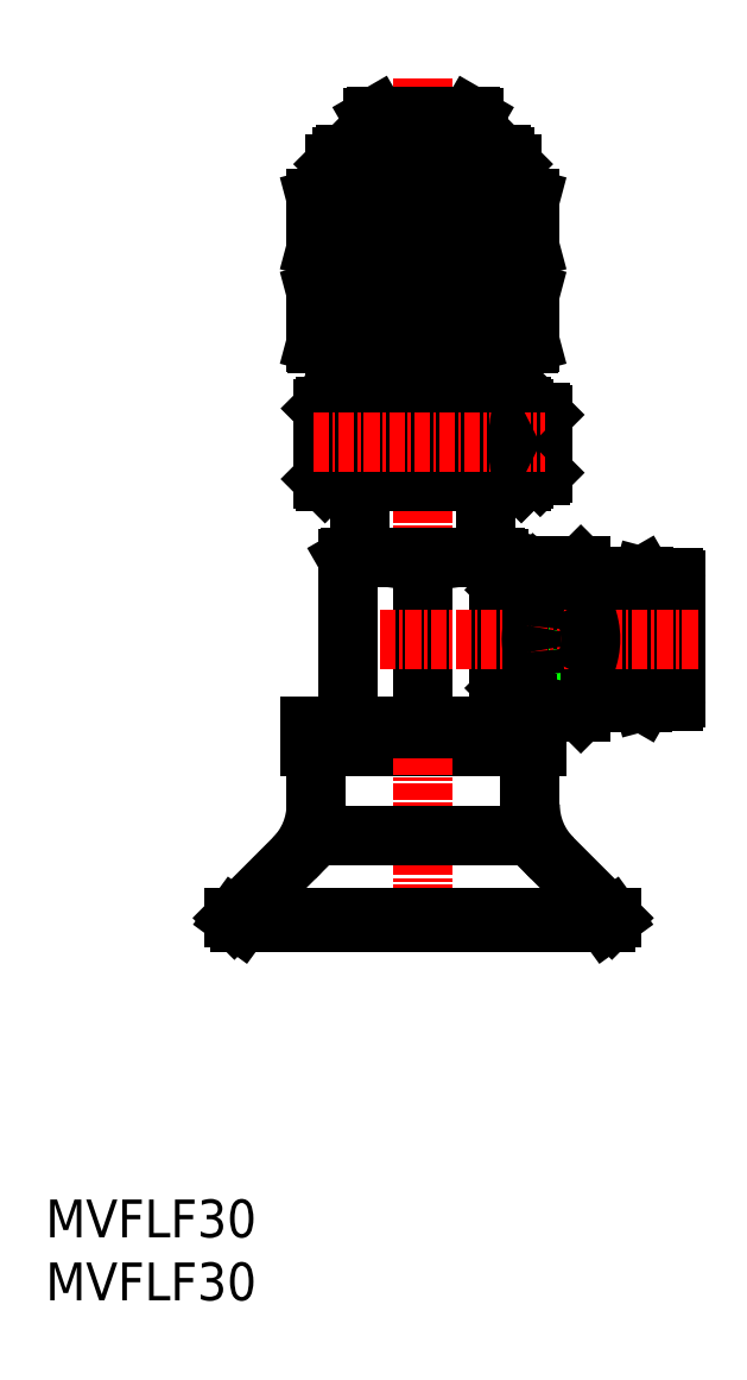
<metadata>
{"format":"dxf","ext":"dxf","renderer":"ezdxf+matplotlib","layout":"modelspace","background":"white","min_lineweight":24,"dpi":150}
</metadata>
<code>
0
SECTION
2
ENTITIES
0
INSERT
8
0
2
*U33
10
0
20
0
30
0
0
INSERT
8
0
2
*U34
10
0
20
0
30
0
0
POINT
8
0
10
44.52
20
30
30
0
0
LINE
8
0
10
39
20
45.6
30
0
11
39
21
44
31
0
0
LINE
8
0
10
21
20
45.6
30
0
11
21
21
44
31
0
0
LINE
8
0
10
21
20
45.6
30
0
11
39
21
45.6
31
0
0
LINE
8
0
10
21
20
44
30
0
11
39
21
44
31
0
0
LINE
8
CENTER
10
30
20
97
30
0
11
30
21
28.38
31
0
0
LINE
8
0
10
44.52
20
30
30
0
11
45
21
30.35
31
0
0
LINE
8
0
10
19.74
20
35.09
30
0
11
15
21
30.35
31
0
0
LINE
8
0
10
38.5
20
42
30
0
11
38.5
21
39.34
31
0
0
LINE
8
0
10
21.5
20
42
30
0
11
21.5
21
39.34
31
0
0
LINE
8
0
10
44.52
20
30
30
0
11
15.48
21
30
31
0
0
LINE
8
0
10
40.26
20
35.09
30
0
11
45
21
30.35
31
0
0
LINE
8
0
10
45
20
30.35
30
0
11
15
21
30.35
31
0
0
LINE
8
0
10
38.5
20
36.85
30
0
11
21.5
21
36.85
31
0
0
LINE
8
0
10
15.48
20
30
30
0
11
15
21
30.35
31
0
0
LINE
8
0
10
26
20
93.86
30
0
11
26.25
21
94
31
0
0
LINE
8
0
10
30
20
93.5
30
0
11
30
21
91.5
31
0
0
LINE
8
0
10
34
20
93.86
30
0
11
34
21
91.5
31
0
0
LINE
8
0
10
26
20
93.86
30
0
11
26
21
91.5
31
0
0
LINE
8
0
10
37
20
76
30
0
11
37
21
72.85
31
0
0
LINE
8
0
10
36.46
20
76
30
0
11
36.46
21
72.53
31
0
0
LINE
8
0
10
23.54
20
76
30
0
11
23.54
21
72.53
31
0
0
LINE
8
0
10
23
20
76
30
0
11
23
21
72.85
31
0
0
LINE
8
0
10
38.5
20
76.03
30
0
11
38.5
21
79.97
31
0
0
LINE
8
0
10
38.4
20
80
30
0
11
38.5
21
79.97
31
0
0
LINE
8
0
10
38.4
20
76
30
0
11
21.6
21
76
31
0
0
LINE
8
0
10
36.46
20
83.5
30
0
11
36.46
21
80
31
0
0
LINE
8
0
10
37
20
83.5
30
0
11
37
21
80
31
0
0
LINE
8
0
10
37
20
90.2
30
0
11
37
21
87.5
31
0
0
LINE
8
0
10
36.46
20
90.74
30
0
11
36.46
21
87.5
31
0
0
LINE
8
0
10
23.54
20
90.74
30
0
11
23.54
21
87.5
31
0
0
LINE
8
0
10
23
20
90.2
30
0
11
23
21
87.5
31
0
0
LINE
8
0
10
23.8
20
91
30
0
11
36.2
21
91
31
0
0
LINE
8
0
10
23.6
20
72.5
30
0
11
23.6
21
71
31
0
0
LINE
8
0
10
21.5
20
76.03
30
0
11
21.6
21
76
31
0
0
LINE
8
0
10
36.4
20
72.5
30
0
11
36.4
21
71
31
0
0
LINE
8
0
10
36.2
20
91
30
0
11
37
21
90.2
31
0
0
LINE
8
0
10
23.6
20
72.5
30
0
11
36.4
21
72.5
31
0
0
LINE
8
0
10
23
20
90.2
30
0
11
23.8
21
91
31
0
0
LINE
8
0
10
23.54
20
83.5
30
0
11
23.54
21
80
31
0
0
LINE
8
0
10
23
20
83.5
30
0
11
23
21
80
31
0
0
LINE
8
0
10
37
20
90.2
30
0
11
23
21
90.2
31
0
0
LINE
8
0
10
23
20
72.85
30
0
11
37
21
72.85
31
0
0
LINE
8
0
10
23
20
72.85
30
0
11
23.6
21
72.5
31
0
0
LINE
8
0
10
36.4
20
72.5
30
0
11
37
21
72.85
31
0
0
LINE
8
0
10
38.5
20
83.53
30
0
11
38.4
21
83.5
31
0
0
LINE
8
0
10
38.4
20
87.5
30
0
11
21.6
21
87.5
31
0
0
LINE
8
0
10
38.4
20
83.5
30
0
11
21.6
21
83.5
31
0
0
LINE
8
0
10
21.5
20
83.53
30
0
11
21.5
21
87.47
31
0
0
LINE
8
0
10
30
20
87.12
30
0
11
30
21
83.88
31
0
0
LINE
8
0
10
38.4
20
80
30
0
11
21.6
21
80
31
0
0
LINE
8
0
10
21.5
20
76.03
30
0
11
21.5
21
79.97
31
0
0
LINE
8
0
10
21.6
20
87.5
30
0
11
21.5
21
87.47
31
0
0
LINE
8
0
10
38.4
20
87.5
30
0
11
38.5
21
87.47
31
0
0
LINE
8
0
10
38.5
20
83.53
30
0
11
38.5
21
87.47
31
0
0
LINE
8
0
10
30
20
79.62
30
0
11
30
21
76.38
31
0
0
LINE
8
0
10
21.5
20
83.53
30
0
11
21.6
21
83.5
31
0
0
LINE
8
0
10
21.6
20
80
30
0
11
21.5
21
79.97
31
0
0
LINE
8
0
10
38.7
20
47.67
30
0
11
38.7
21
47.4
31
0
0
LINE
8
0
10
38.7
20
51.5
30
0
11
38.7
21
48.67
31
0
0
LINE
8
0
10
38.7
20
56.33
30
0
11
38.7
21
53.51
31
0
0
LINE
8
0
10
42.53
20
49.61
30
0
11
38.88
21
49.61
31
0
0
LINE
8
0
10
42.53
20
55.39
30
0
11
38.88
21
55.39
31
0
0
LINE
8
0
10
50.1
20
49.5
30
0
11
38.4
21
49.5
31
0
0
LINE
8
0
10
49.9
20
57.4
30
0
11
48.9
21
57.4
31
0
0
LINE
8
0
10
49.9
20
47.6
30
0
11
48.9
21
47.6
31
0
0
LINE
8
0
10
48.9
20
49
30
0
11
48
21
49
31
0
0
LINE
8
0
10
48.9
20
56
30
0
11
48
21
56
31
0
0
LINE
8
0
10
50.1
20
47.8
30
0
11
50.1
21
57.2
31
0
0
ARC
8
0
10
49.9
20
47.8
30
0
40
0.2
50
270
51
360
0
ARC
8
0
10
49.9
20
57.2
30
0
40
0.2
50
0
51
90
0
LINE
8
0
10
48.9
20
47.6
30
0
11
48.9
21
57.4
31
0
0
LINE
8
0
10
50.1
20
55.5
30
0
11
38.4
21
55.5
31
0
0
LINE
8
0
10
38.4
20
55.5
30
0
11
38.4
21
49.5
31
0
0
LINE
8
0
10
47.46
20
57.5
30
0
11
47.46
21
47.5
31
0
0
LINE
8
0
10
47.5
20
47.57
30
0
11
47.46
21
47.5
31
0
0
LINE
8
0
10
48
20
47.7
30
0
11
47.5
21
47.57
31
0
0
LINE
8
0
10
47.46
20
57.5
30
0
11
47.5
21
57.43
31
0
0
LINE
8
0
10
47.5
20
57.43
30
0
11
48
21
57.3
31
0
0
LINE
8
0
10
47.5
20
57.43
30
0
11
47.5
21
47.57
31
0
0
LINE
8
0
10
36.6
20
56.9
30
0
11
36
21
56.9
31
0
0
LINE
8
0
10
36.6
20
48.1
30
0
11
36
21
48.1
31
0
0
LINE
8
0
10
38.88
20
58.27
30
0
11
38.7
21
57.6
31
0
0
LINE
8
0
10
38.7
20
47.4
30
0
11
38.88
21
46.73
31
0
0
LINE
8
0
10
43.3
20
47.5
30
0
11
42.53
21
46.73
31
0
0
LINE
8
0
10
42.53
20
58.27
30
0
11
43.3
21
57.5
31
0
0
LINE
8
0
10
37.6
20
48.5
30
0
11
38.7
21
47.4
31
0
0
LINE
8
0
10
38.7
20
57.6
30
0
11
37.6
21
56.5
31
0
0
LINE
8
0
10
42.53
20
46.73
30
0
11
38.88
21
46.73
31
0
0
LINE
8
0
10
42.53
20
58.27
30
0
11
38.88
21
58.27
31
0
0
LINE
8
0
10
47.46
20
57.5
30
0
11
43.3
21
57.5
31
0
0
LINE
8
0
10
47.46
20
47.5
30
0
11
43.3
21
47.5
31
0
0
LINE
8
0
10
36.7
20
56.5
30
0
11
36.7
21
48.5
31
0
0
LINE
8
0
10
36.7
20
48.5
30
0
11
36.6
21
48.6
31
0
0
LINE
8
0
10
36.7
20
56.5
30
0
11
36.6
21
56.4
31
0
0
LINE
8
0
10
37.6
20
56.5
30
0
11
36.7
21
56.5
31
0
0
LINE
8
0
10
37.6
20
48.5
30
0
11
36.7
21
48.5
31
0
0
LINE
8
0
10
43.3
20
57.5
30
0
11
43.3
21
47.5
31
0
0
LINE
8
0
10
38.7
20
57.6
30
0
11
38.7
21
57.33
31
0
0
LINE
8
0
10
37.6
20
56.5
30
0
11
37.6
21
48.5
31
0
0
LINE
8
0
10
48
20
57.3
30
0
11
48
21
47.7
31
0
0
LINE
8
0
10
36.6
20
56.9
30
0
11
36.6
21
48.1
31
0
0
LINE
8
0
10
30
20
45.6
30
0
11
30
21
58.32
31
0
0
LINE
8
0
10
25
20
65
30
0
11
25
21
59
31
0
0
LINE
8
0
10
24.25
20
59
30
0
11
24
21
58.86
31
0
0
LINE
8
0
10
35.75
20
59
30
0
11
36
21
58.86
31
0
0
LINE
8
0
10
36
20
58.86
30
0
11
36
21
45.6
31
0
0
LINE
8
0
10
35
20
65
30
0
11
35
21
59
31
0
0
LINE
8
CENTER
10
51.83
20
52.5
30
0
11
21.72
21
52.5
31
0
0
LINE
8
0
10
35.75
20
59
30
0
11
24.25
21
59
31
0
0
LINE
8
0
10
24
20
58.86
30
0
11
24
21
45.6
31
0
0
LINE
8
0
10
37.64
20
66.51
30
0
11
37.64
21
65.2
31
0
0
LINE
8
0
10
37.91
20
65.46
30
0
11
37.91
21
65.2
31
0
0
LINE
8
CENTER
10
41.5
20
68
30
0
11
35.57
21
68
31
0
0
LINE
8
0
10
39.3
20
70.5
30
0
11
37.88
21
70.5
31
0
0
LINE
8
0
10
39.5
20
70.3
30
0
11
39.5
21
68.45
31
0
0
LINE
8
0
10
38.2
20
68.45
30
0
11
38.2
21
67.55
31
0
0
LINE
8
0
10
39.3
20
65.5
30
0
11
37.88
21
65.5
31
0
0
LINE
8
0
10
39.5
20
67.55
30
0
11
38.2
21
67.55
31
0
0
LINE
8
0
10
39.5
20
68.45
30
0
11
38.2
21
68.45
31
0
0
LINE
8
0
10
39.5
20
67.55
30
0
11
39.5
21
65.7
31
0
0
LINE
8
0
10
39.3
20
70.5
30
0
11
39.3
21
68.45
31
0
0
LINE
8
0
10
39.3
20
67.55
30
0
11
39.3
21
65.5
31
0
0
LINE
8
0
10
39.3
20
70.5
30
0
11
39.5
21
70.3
31
0
0
LINE
8
0
10
39.5
20
65.7
30
0
11
39.3
21
65.5
31
0
0
LINE
8
0
10
38
20
65.4
30
0
11
38
21
65.2
31
0
0
LINE
8
0
10
22.2
20
65
30
0
11
37.8
21
65
31
0
0
LINE
8
0
10
38
20
70.8
30
0
11
38
21
70.6
31
0
0
LINE
8
0
10
22.2
20
71
30
0
11
37.8
21
71
31
0
0
LINE
8
0
10
38
20
65.2
30
0
11
37.8
21
65
31
0
0
LINE
8
0
10
22
20
70.8
30
0
11
38
21
70.8
31
0
0
LINE
8
0
10
22
20
70.8
30
0
11
22
21
65.2
31
0
0
LINE
8
0
10
22
20
65.2
30
0
11
38
21
65.2
31
0
0
LINE
8
0
10
37.8
20
71
30
0
11
38
21
70.8
31
0
0
LINE
8
0
10
22
20
65.2
30
0
11
22.2
21
65
31
0
0
LINE
8
0
10
22.2
20
71
30
0
11
22
21
70.8
31
0
0
LINE
8
0
10
30.6
20
70.8
30
0
11
30.6
21
65.2
31
0
0
LINE
8
0
10
27.08
20
70.8
30
0
11
27.08
21
65.2
31
0
0
LINE
8
0
10
26
20
70.8
30
0
11
26
21
65.2
31
0
0
LINE
8
0
10
25.01
20
70.8
30
0
11
25.01
21
65.2
31
0
0
LINE
8
0
10
24.14
20
70.8
30
0
11
24.14
21
65.2
31
0
0
LINE
8
0
10
23.39
20
70.8
30
0
11
23.39
21
65.2
31
0
0
LINE
8
0
10
22.79
20
70.8
30
0
11
22.79
21
65.2
31
0
0
LINE
8
0
10
22.36
20
70.8
30
0
11
22.36
21
65.2
31
0
0
LINE
8
0
10
22.09
20
70.8
30
0
11
22.09
21
65.2
31
0
0
LINE
8
0
10
32.92
20
70.8
30
0
11
32.92
21
65.2
31
0
0
LINE
8
0
10
34
20
70.8
30
0
11
34
21
65.2
31
0
0
LINE
8
0
10
34.99
20
70.8
30
0
11
34.99
21
65.2
31
0
0
LINE
8
0
10
35.86
20
70.8
30
0
11
35.86
21
65.2
31
0
0
LINE
8
0
10
36.61
20
70.8
30
0
11
36.61
21
65.2
31
0
0
LINE
8
0
10
37.21
20
70.8
30
0
11
37.21
21
65.2
31
0
0
LINE
8
0
10
37.64
20
70.8
30
0
11
37.64
21
69.49
31
0
0
LINE
8
0
10
37.91
20
70.8
30
0
11
37.91
21
70.54
31
0
0
LINE
8
0
10
28.22
20
70.8
30
0
11
28.22
21
65.2
31
0
0
LINE
8
0
10
29.4
20
70.8
30
0
11
29.4
21
65.2
31
0
0
LINE
8
0
10
31.78
20
70.8
30
0
11
31.78
21
65.2
31
0
0
LINE
8
CENTER
10
21.28
20
68.12
30
0
11
39.67
21
68.12
31
0
0
LINE
8
0
10
33.75
20
94
30
0
11
26.25
21
94
31
0
0
LINE
8
0
10
34
20
93.86
30
0
11
33.75
21
94
31
0
0
LINE
8
0
10
25.6
20
91.5
30
0
11
25.6
21
91
31
0
0
LINE
8
0
10
25.6
20
91.5
30
0
11
34.4
21
91.5
31
0
0
LINE
8
0
10
34.4
20
91.5
30
0
11
34.4
21
91
31
0
0
LINE
8
0
10
38.5
20
76.03
30
0
11
38.4
21
76
31
0
0
ARC
8
0
10
44.5
20
39.34
30
0
40
6
50
180
51
225
0
ARC
8
0
10
23.5
20
42
30
0
40
2
50
90
51
180
0
ARC
8
0
10
36.5
20
42
30
0
40
2
50
0
51
90
0
ARC
8
0
10
15.5
20
39.34
30
0
40
6
50
315
51
9.107e-06
0
ARC
8
0
10
32
20
88.08
30
0
40
5.777
50
69.74
51
110.3
0
ARC
8
0
10
28
20
88.08
30
0
40
5.777
50
69.74
51
110.3
0
ARC
8
0
10
34.91
20
115.5
30
0
40
31.95
50
261.2
51
276.5
0
ARC
8
0
10
34.91
20
55.55
30
0
40
31.95
50
83.54
51
98.84
0
ARC
8
0
10
25.09
20
55.55
30
0
40
31.95
50
81.16
51
96.46
0
ARC
8
0
10
25.09
20
108
30
0
40
31.95
50
263.5
51
278.8
0
ARC
8
0
10
25.09
20
115.5
30
0
40
31.95
50
263.5
51
278.8
0
ARC
8
0
10
26.54
20
49.84
30
0
40
9.161
50
67.78
51
106.1
0
ARC
8
0
10
33.46
20
49.84
30
0
40
9.161
50
73.93
51
112.2
0
ARC
8
0
10
34.91
20
48.05
30
0
40
31.95
50
83.54
51
98.84
0
ARC
8
0
10
34.91
20
108
30
0
40
31.95
50
261.2
51
276.5
0
ARC
8
0
10
25.09
20
48.05
30
0
40
31.95
50
81.16
51
96.46
0
POLYLINE
8
0
66
     1
10
0
20
0
30
0
0
VERTEX
8
0
10
38.7
20
56.33
30
0
0
VERTEX
8
0
10
38.79
20
55.86
30
0
0
VERTEX
8
0
10
38.88
20
55.39
30
0
0
SEQEND
8
0
0
POLYLINE
8
0
66
     1
10
0
20
0
30
0
0
VERTEX
8
0
10
38.7
20
57.33
30
0
42
0.06046
0
VERTEX
8
0
10
38.61
20
57
30
0
42
0.06942
0
VERTEX
8
0
10
38.61
20
56.66
30
0
42
0.06049
0
VERTEX
8
0
10
38.7
20
56.33
30
0
0
SEQEND
8
0
0
POLYLINE
8
0
66
     1
10
0
20
0
30
0
0
VERTEX
8
0
10
38.88
20
58.27
30
0
0
VERTEX
8
0
10
38.79
20
57.8
30
0
0
VERTEX
8
0
10
38.7
20
57.33
30
0
0
SEQEND
8
0
0
POLYLINE
8
0
66
     1
10
0
20
0
30
0
0
VERTEX
8
0
10
38.7
20
48.67
30
0
42
0.06046
0
VERTEX
8
0
10
38.61
20
48.34
30
0
42
0.06942
0
VERTEX
8
0
10
38.61
20
48
30
0
42
0.06049
0
VERTEX
8
0
10
38.7
20
47.67
30
0
0
SEQEND
8
0
0
POLYLINE
8
0
66
     1
10
0
20
0
30
0
0
VERTEX
8
0
10
38.7
20
47.67
30
0
0
VERTEX
8
0
10
38.79
20
47.2
30
0
0
VERTEX
8
0
10
38.88
20
46.73
30
0
0
SEQEND
8
0
0
POLYLINE
8
0
66
     1
10
0
20
0
30
0
0
VERTEX
8
0
10
38.88
20
49.61
30
0
0
VERTEX
8
0
10
38.79
20
49.14
30
0
0
VERTEX
8
0
10
38.7
20
48.67
30
0
0
SEQEND
8
0
0
POLYLINE
8
0
66
     1
10
0
20
0
30
0
0
VERTEX
8
0
10
38.7
20
53.51
30
0
0
VERTEX
8
0
10
38.79
20
54.45
30
0
0
VERTEX
8
0
10
38.88
20
55.39
30
0
0
SEQEND
8
0
0
POLYLINE
8
0
66
     1
10
0
20
0
30
0
0
VERTEX
8
0
10
38.7
20
51.5
30
0
0
VERTEX
8
0
10
38.79
20
50.55
30
0
0
VERTEX
8
0
10
38.88
20
49.61
30
0
0
SEQEND
8
0
0
POLYLINE
8
0
66
     1
10
0
20
0
30
0
0
VERTEX
8
0
10
38.7
20
53.51
30
0
42
0.03238
0
VERTEX
8
0
10
38.61
20
52.84
30
0
42
0.0336
0
VERTEX
8
0
10
38.61
20
52.16
30
0
42
0.03238
0
VERTEX
8
0
10
38.7
20
51.5
30
0
0
SEQEND
8
0
0
POLYLINE
8
0
66
     1
10
0
20
0
30
0
0
VERTEX
8
0
10
42.53
20
49.61
30
0
42
-0.1033
0
VERTEX
8
0
10
43.18
20
48.71
30
0
42
-0.2166
0
VERTEX
8
0
10
43.18
20
47.63
30
0
42
-0.1033
0
VERTEX
8
0
10
42.53
20
46.73
30
0
0
SEQEND
8
0
0
POLYLINE
8
0
66
     1
10
0
20
0
30
0
0
VERTEX
8
0
10
42.53
20
55.39
30
0
42
-0.07601
0
VERTEX
8
0
10
43.2
20
53.5
30
0
42
-0.09603
0
VERTEX
8
0
10
43.2
20
51.5
30
0
42
-0.07603
0
VERTEX
8
0
10
42.53
20
49.61
30
0
0
SEQEND
8
0
0
POLYLINE
8
0
66
     1
10
0
20
0
30
0
0
VERTEX
8
0
10
42.53
20
58.27
30
0
42
-0.1033
0
VERTEX
8
0
10
43.18
20
57.37
30
0
42
-0.2166
0
VERTEX
8
0
10
43.18
20
56.29
30
0
42
-0.1033
0
VERTEX
8
0
10
42.53
20
55.39
30
0
0
SEQEND
8
0
0
POLYLINE
8
0
66
     1
10
0
20
0
30
0
0
VERTEX
8
0
10
38
20
70.6
30
0
42
0.04913
0
VERTEX
8
0
10
37.92
20
70.55
30
0
42
0.04913
0
VERTEX
8
0
10
37.83
20
70.4
30
0
42
0.04913
0
VERTEX
8
0
10
37.76
20
70.16
30
0
42
0.04913
0
VERTEX
8
0
10
37.69
20
69.84
30
0
42
0.04913
0
VERTEX
8
0
10
37.64
20
69.44
30
0
42
0.04913
0
VERTEX
8
0
10
37.6
20
68.99
30
0
42
0.04913
0
VERTEX
8
0
10
37.57
20
68.51
30
0
42
0.04913
0
VERTEX
8
0
10
37.57
20
68
30
0
42
0.04913
0
VERTEX
8
0
10
37.57
20
67.49
30
0
42
0.04913
0
VERTEX
8
0
10
37.6
20
67.01
30
0
42
0.04913
0
VERTEX
8
0
10
37.64
20
66.56
30
0
42
0.04913
0
VERTEX
8
0
10
37.69
20
66.16
30
0
42
0.04913
0
VERTEX
8
0
10
37.76
20
65.84
30
0
42
0.04913
0
VERTEX
8
0
10
37.83
20
65.6
30
0
42
0.04913
0
VERTEX
8
0
10
37.92
20
65.45
30
0
42
0.04913
0
VERTEX
8
0
10
38
20
65.4
30
0
42
-1
0
SEQEND
8
0
0
ENDSEC
0
EOF

</code>
